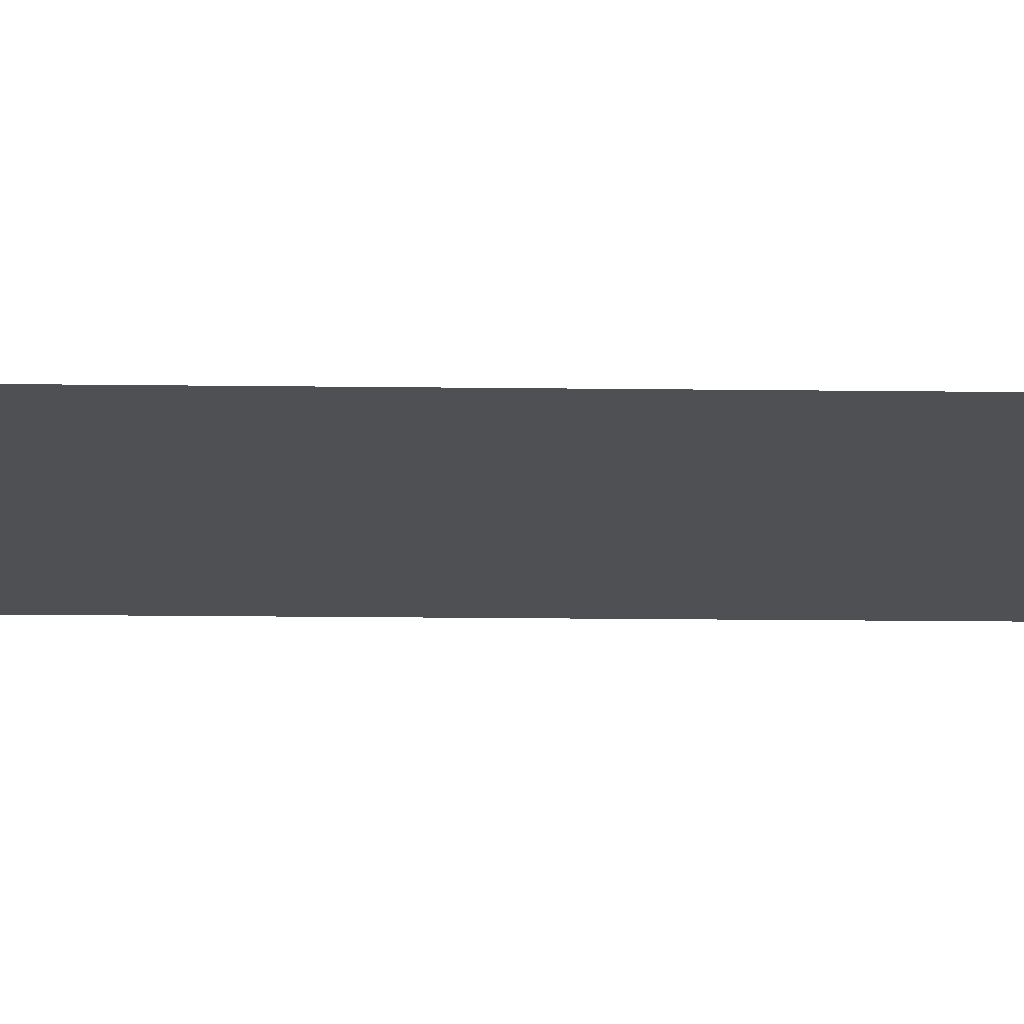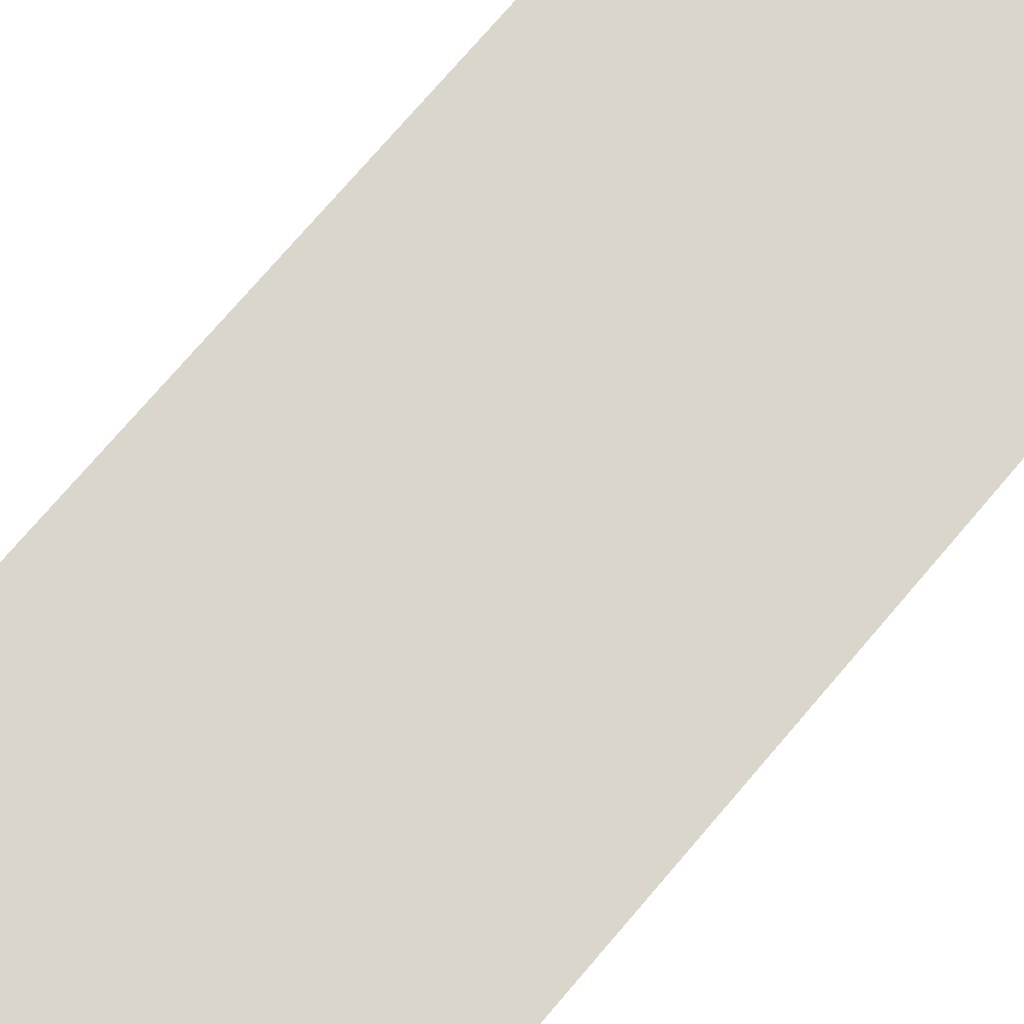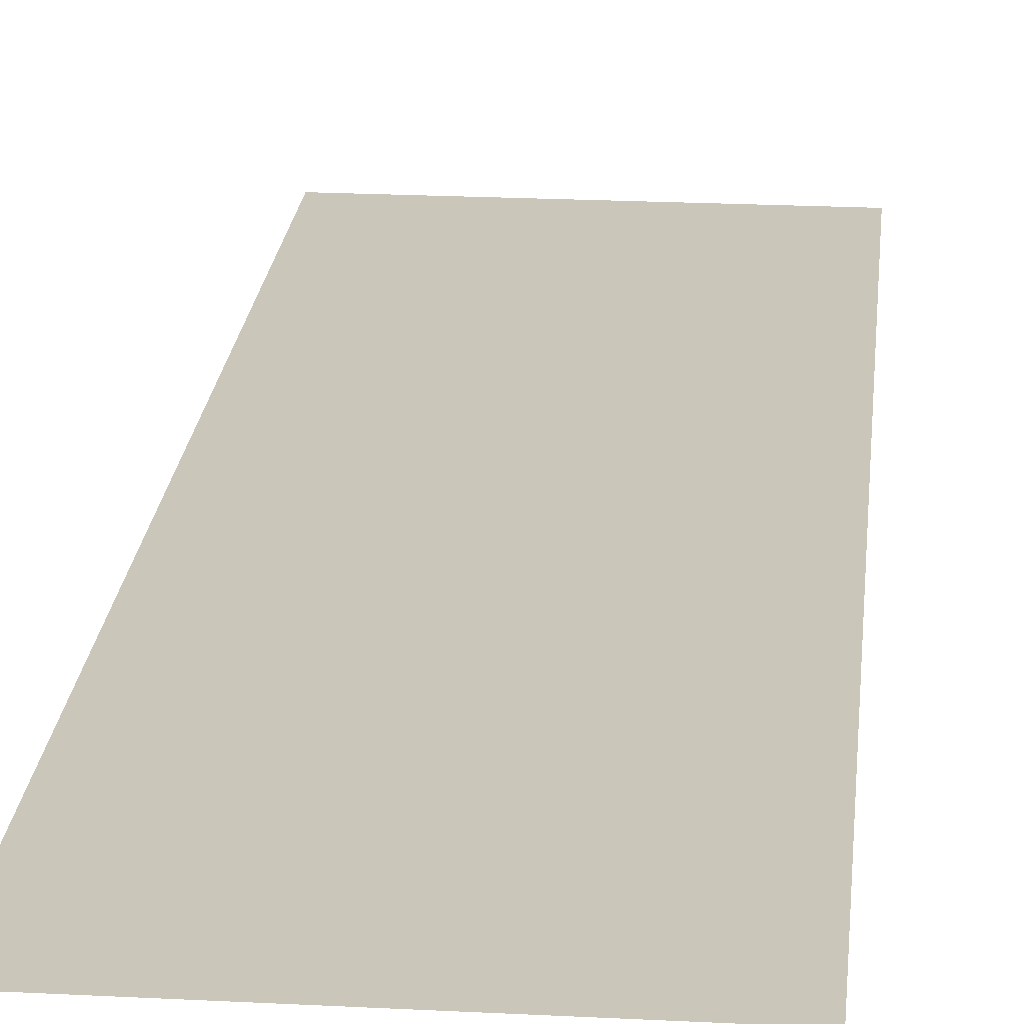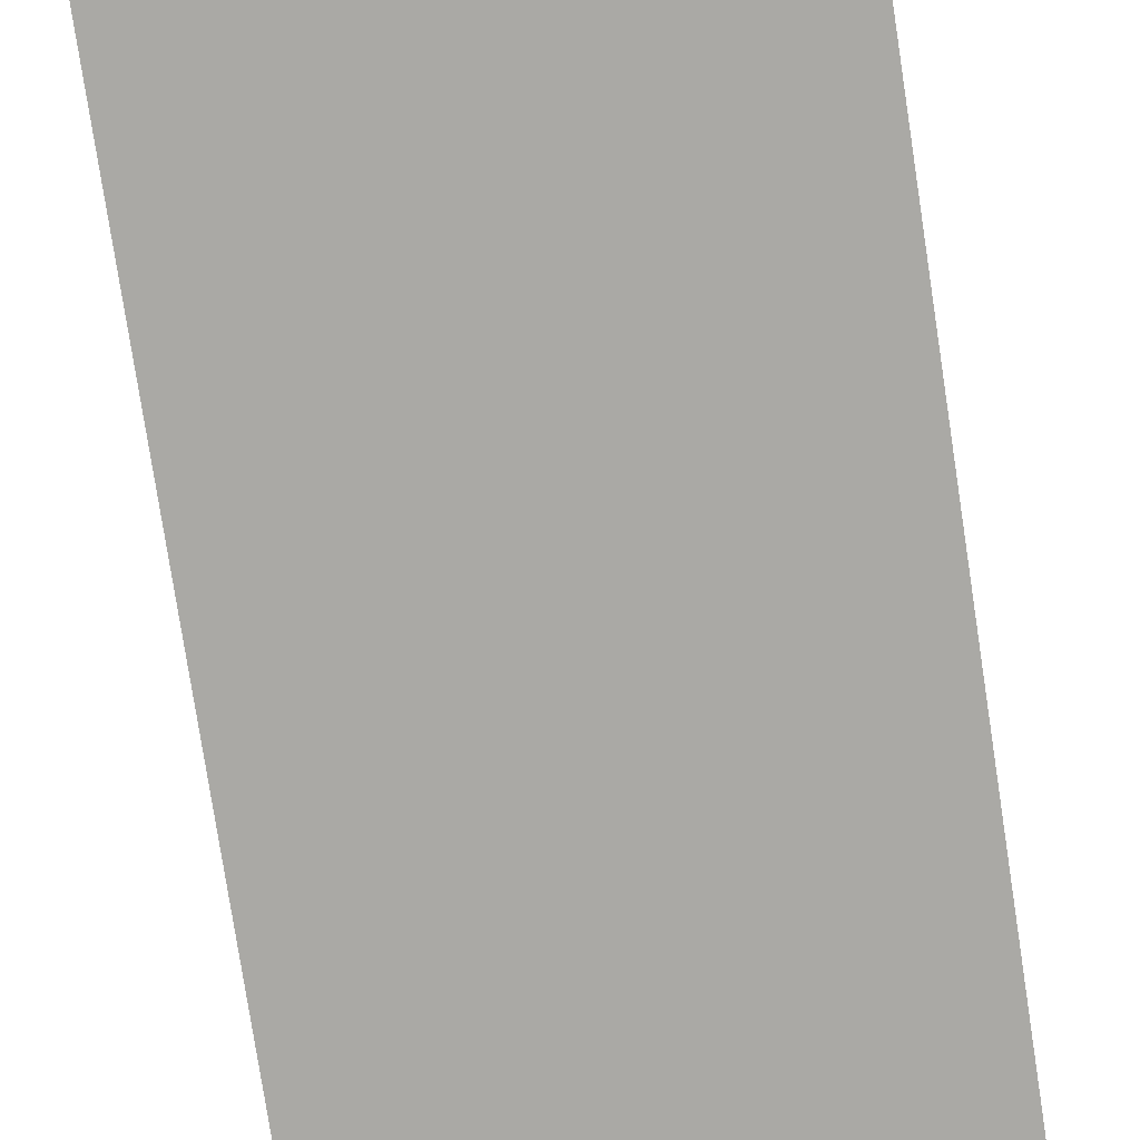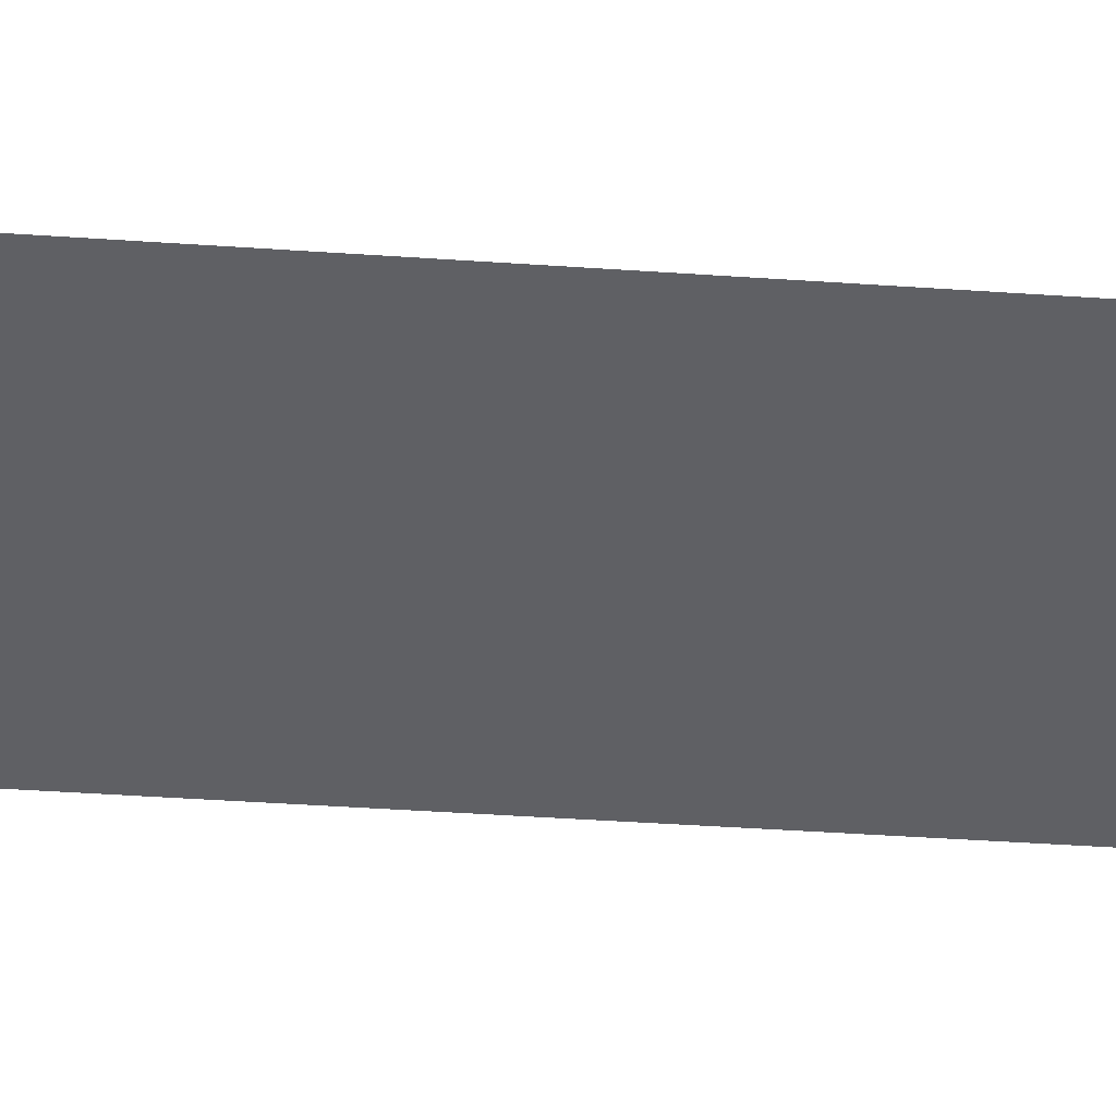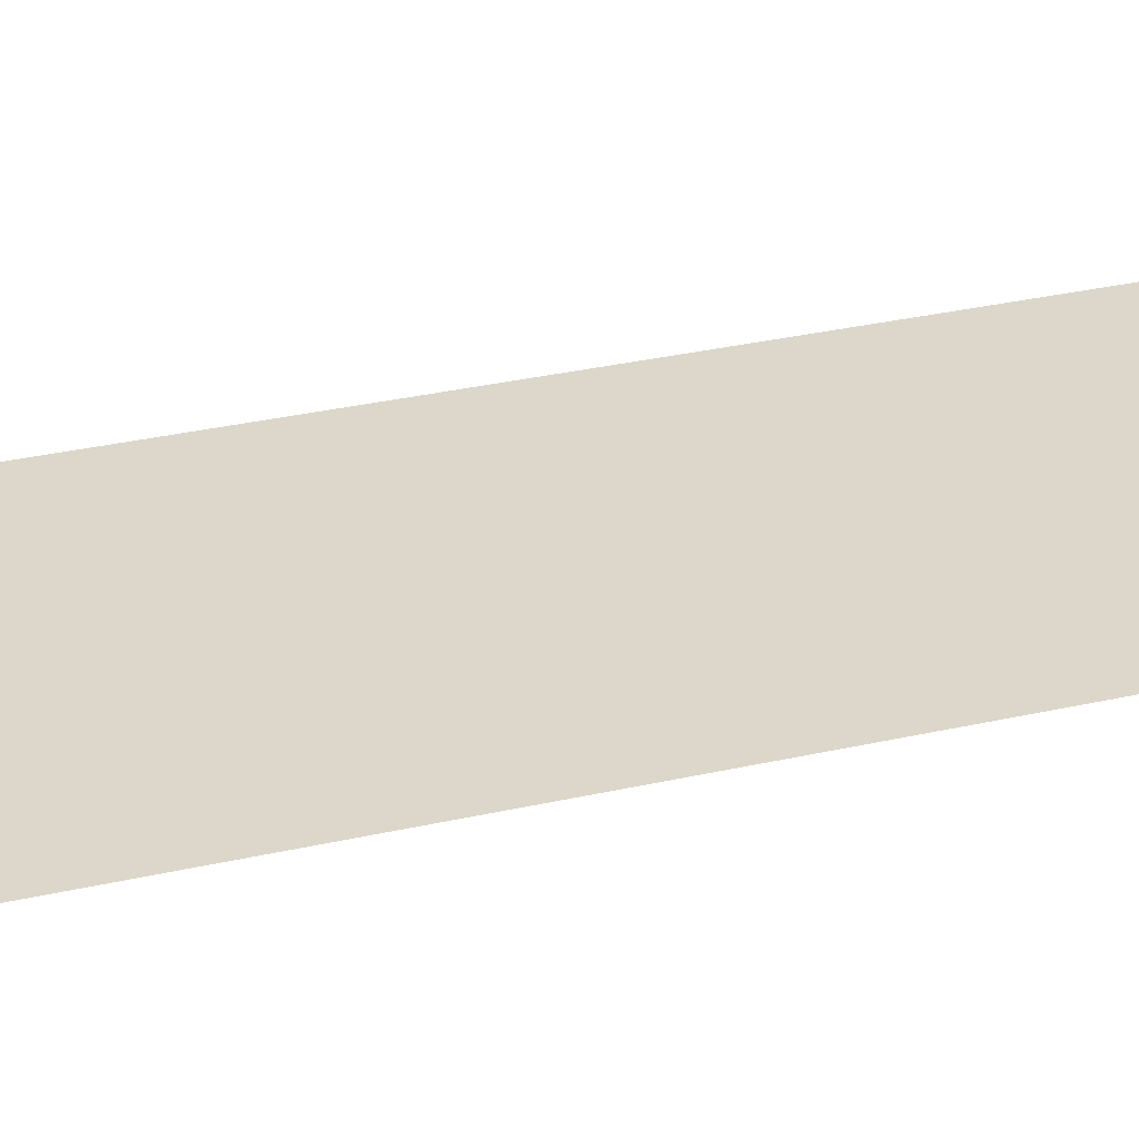
<metadata>
{"format":"obj","ext":"obj","renderer":"f3d","projection":"perspective","resolution":1024,"background":"white","views":[{"elev":-18.8,"azim":-91.3,"up":"+Z"},{"elev":73.9,"azim":-139.6,"up":"+Z"},{"elev":21.2,"azim":5.3,"up":"+Z"},{"elev":-75.4,"azim":-171.4,"up":"+Z"},{"elev":-45.2,"azim":85.5,"up":"+Z"},{"elev":30.7,"azim":-108.4,"up":"+Z"}]}
</metadata>
<code>
v 0 -14 0
v -1 -14 0
v -1 -13 0
v 0 -13 0
v 0 -15 0
v -1 -15 0
v -1 -14 0
v 0 -14 0
v 0 -16 0
v -1 -16 0
v -1 -15 0
v 0 -15 0
g escenaNorte_2_mesh_0150
f 1 2 3 4
f 5 6 7 8
f 9 10 11 12

</code>
